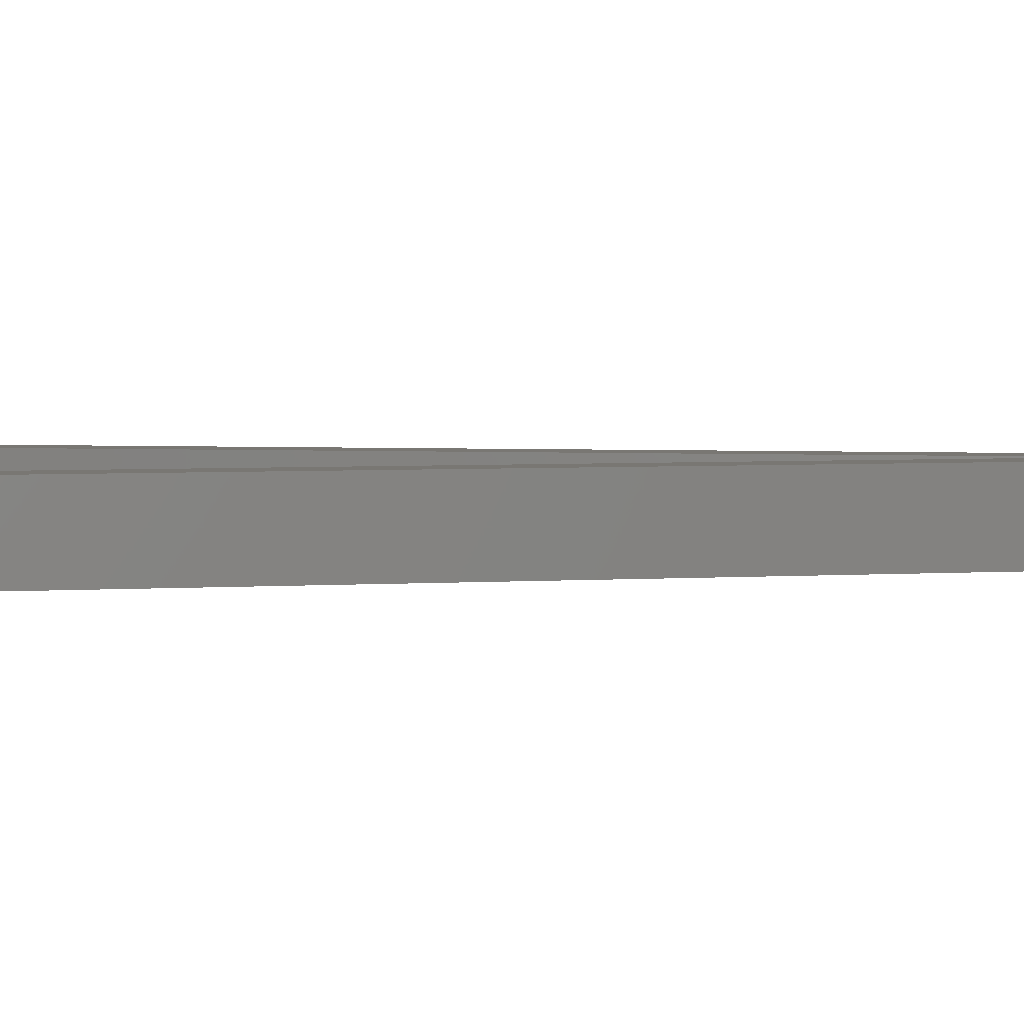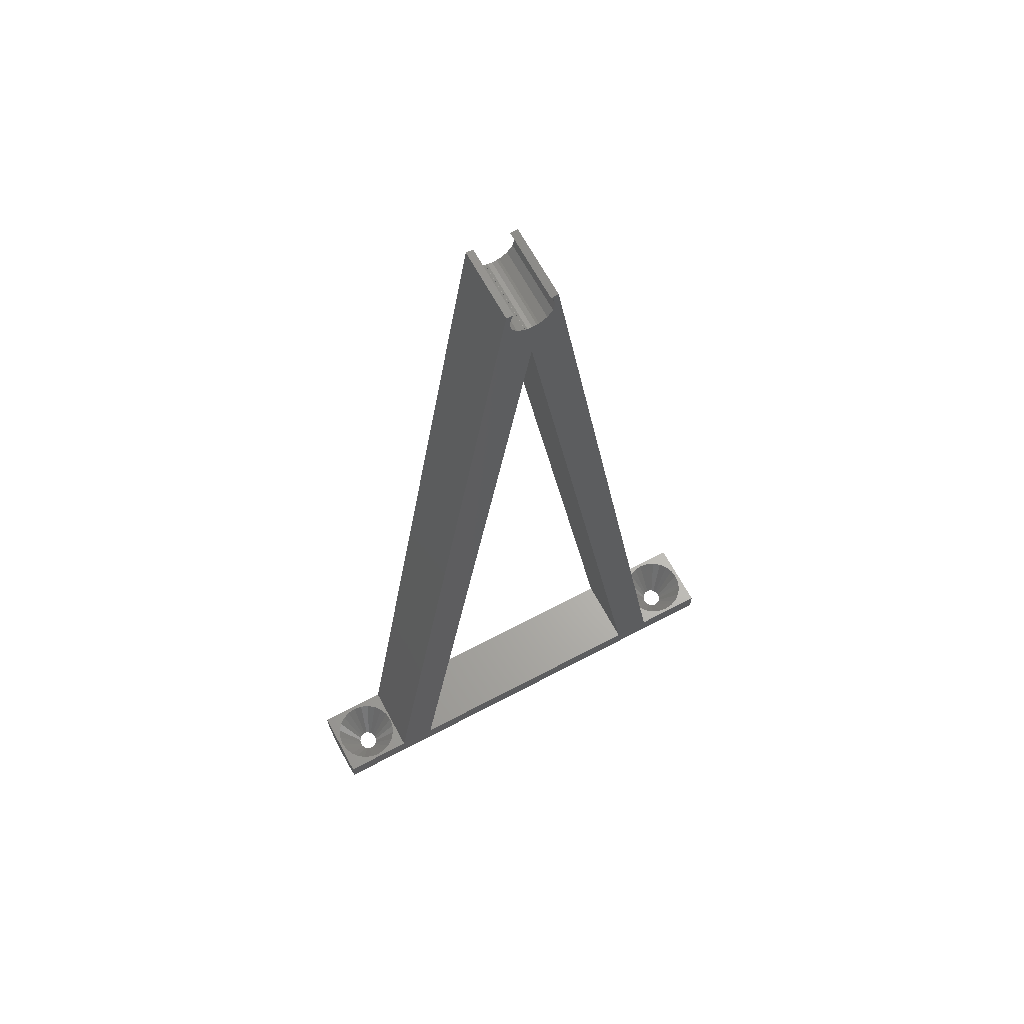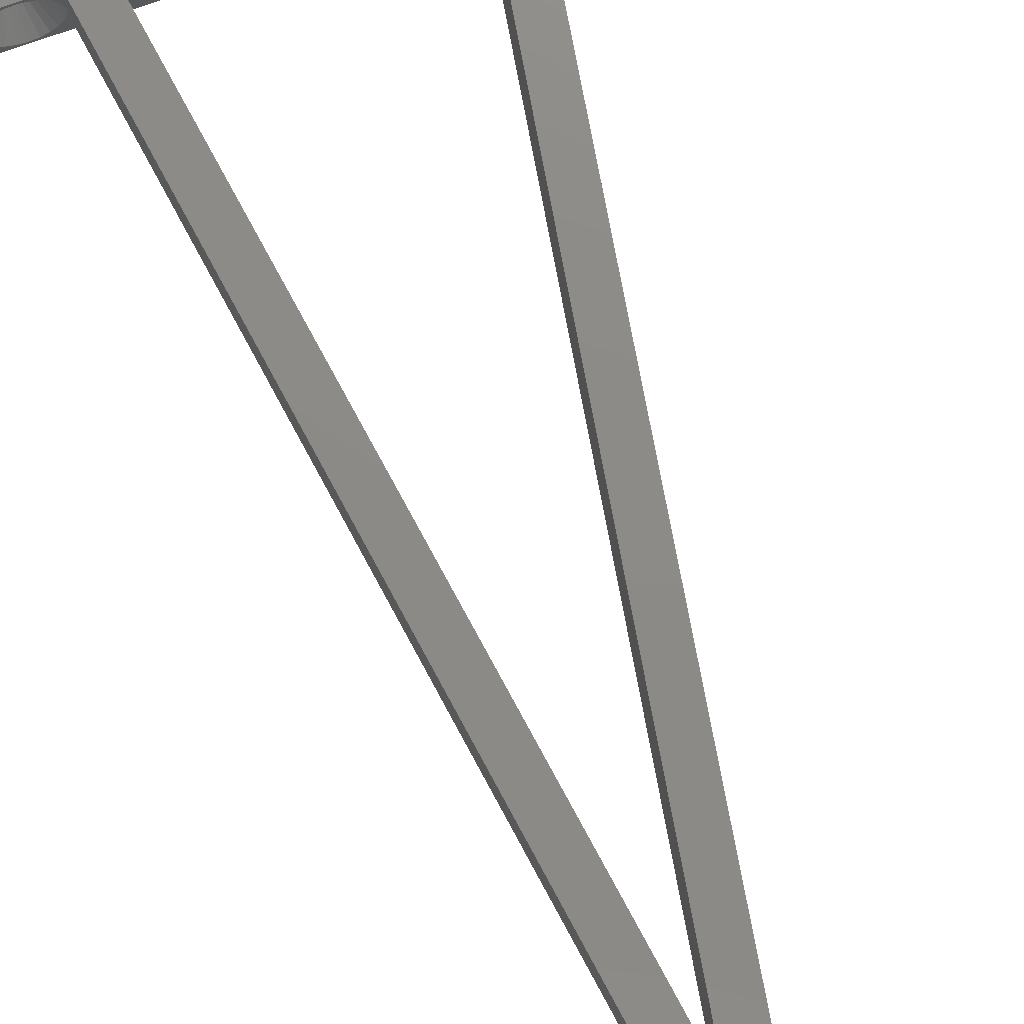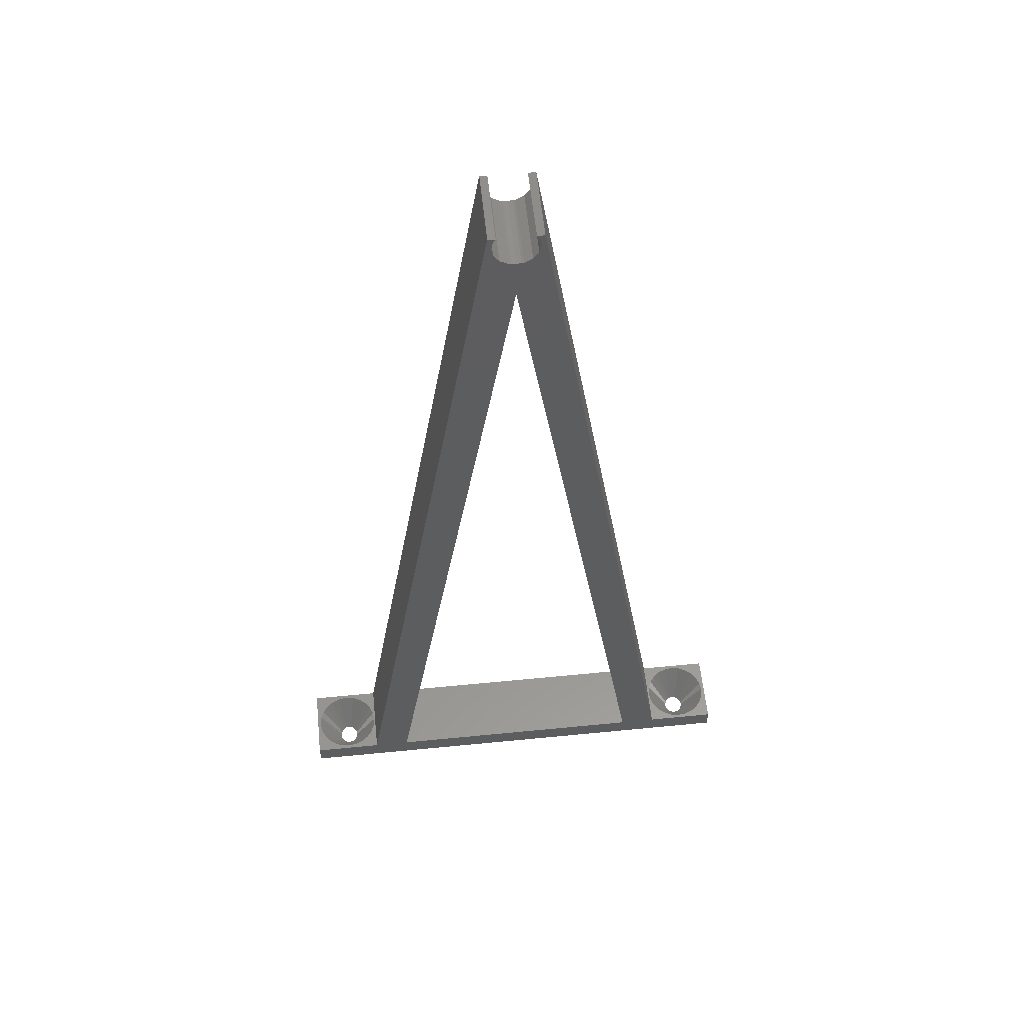
<metadata>
{"format":"stl","ext":"stl","renderer":"f3d","projection":"perspective","resolution":1024,"background":"white","views":[{"elev":4.7,"azim":88.4,"up":"+Z"},{"elev":65.4,"azim":151.9,"up":"+Y"},{"elev":76.6,"azim":160.5,"up":"+Z"},{"elev":56.9,"azim":-5.9,"up":"+Y"}]}
</metadata>
<code>
# stl→obj: 272 verts, 552 faces
v 50 1.507 13.12
v 50 7.5 15
v 50 2.869 15
v 50 0.5506 10.98
v 50 0.06163 8.676
v 50 7.5 0
v 50 1.507 1.875
v 50 2.869 0
v 50 0.5506 4.024
v 50 0.06163 6.324
v -4.111 197.8 15
v -5.121 198.7 15
v -4.5 196 15
v -3.641 198.5 15
v 1.381 191.8 15
v 0.9202 191.7 15
v 1.365 191.7 15
v 5.121 198.7 15
v 4.111 197.8 15
v 4.5 196 15
v 3.641 198.5 15
v 35.41 7.5 15
v 4.111 194.2 15
v 0 183.1 15
v 3.011 192.7 15
v 1.391 191.7 15
v 0 191.6 15
v 27.81 7.5 15
v -0.9202 191.7 15
v -1.365 191.7 15
v -1.391 191.7 15
v -3.011 192.7 15
v -4.111 194.2 15
v -35.41 7.5 15
v -27.81 7.5 15
v -50 2.869 15
v -50 7.5 15
v -1.381 191.8 15
v 35.41 7.5 0
v 27.81 7.5 0
v -27.81 7.5 0
v -50 2.869 0
v -35.41 7.5 0
v -50 7.5 0
v 0 183.1 0
v 4.5 196 0
v 5.121 198.7 0
v 4.111 194.2 0
v 3.011 192.7 0
v 1.391 191.7 0
v 1.365 191.7 0
v 0.9202 191.7 0
v 0 191.6 0
v -0.9202 191.7 0
v -1.365 191.7 0
v -1.391 191.7 0
v -3.011 192.7 0
v -4.111 194.2 0
v -5.121 198.7 0
v -4.5 196 0
v 4.111 197.8 0
v 3.641 198.5 0
v 1.381 191.8 0
v -1.381 191.8 0
v -4.111 197.8 0
v -3.641 198.5 0
v 42.5 7.5 14.35
v 44.21 7.5 14.13
v 44.27 7.5 14.12
v 45.87 7.5 13.46
v 45.93 7.5 13.43
v 47.3 7.5 12.38
v 47.35 7.5 12.35
v 47.38 7.5 12.3
v 48.43 7.5 10.93
v 48.46 7.5 10.87
v 49.12 7.5 9.274
v 49.13 7.5 9.213
v 49.35 7.5 7.5
v 48.4 7.5 4.025
v 48.43 7.5 4.074
v 45.87 7.5 1.542
v 45.93 7.5 1.565
v 42.56 7.5 0.6551
v 44.27 7.5 0.8806
v 42.5 7.5 0.6471
v 47.3 7.5 2.617
v 47.35 7.5 2.654
v 48.46 7.5 4.13
v 49.12 7.5 5.726
v 49.13 7.5 5.787
v 40.79 7.5 14.13
v 40.73 7.5 14.12
v 39.13 7.5 13.46
v 39.07 7.5 13.43
v 39.02 7.5 13.4
v 37.65 7.5 12.35
v 37.62 7.5 12.3
v 36.57 7.5 10.93
v 36.54 7.5 10.87
v 35.88 7.5 9.274
v 35.66 7.5 7.561
v 35.65 7.5 7.5
v 39.02 7.5 1.603
v 39.07 7.5 1.565
v 39.13 7.5 1.542
v 40.73 7.5 0.8806
v 42.44 7.5 0.6551
v 35.66 7.5 7.439
v 35.88 7.5 5.726
v 36.54 7.5 4.13
v 36.57 7.5 4.074
v 36.6 7.5 4.025
v 37.65 7.5 2.654
v 43.6 0.1975 9.315
v 43.57 0.2041 9.346
v 44.27 0.06163 6.48
v 44.46 0.06163 6.959
v 41.05 0.1286 6.009
v 41.43 0.2041 5.654
v 44.54 0.06163 7.486
v 44.54 0.06163 7.5
v 44.47 0.06163 6.972
v 43.11 0.2509 9.567
v 43.06 0.2564 9.592
v 43.97 0.1244 8.971
v 41.94 0.2564 9.592
v 42.44 0.2725 9.668
v 40.53 0.06163 6.972
v 40.53 0.06163 6.986
v 41.01 0.1192 6.053
v 40.73 0.06163 6.48
v 40.85 0.06163 6.324
v 40.74 0.06163 8.531
v 40.73 0.06163 8.52
v 43.11 0.2509 5.433
v 43.06 0.2564 5.408
v 44.47 0.06163 8.028
v 44.54 0.06163 7.514
v 44.27 0.06163 8.52
v 44.46 0.06163 8.041
v 40.54 0.06163 8.041
v 40.53 0.06163 8.028
v 43.99 0.1192 6.053
v 44.15 0.06163 6.324
v 42.56 0.2725 9.668
v 42.5 0.2745 9.678
v 41.89 0.2509 5.433
v 41.03 0.1244 8.971
v 40.85 0.06163 8.676
v 44.26 0.06163 8.531
v 44.15 0.06163 8.676
v 40.54 0.06163 6.959
v 40.53 0.06163 8.014
v 40.46 0.06163 7.5
v 41.03 0.1244 6.029
v 41.05 0.1286 8.991
v 42.5 0.2745 5.322
v 43 0.2583 5.399
v 41.89 0.2509 9.567
v 41.94 0.2564 5.408
v 43.6 0.1975 5.685
v 43.57 0.2041 5.654
v 42 0.2583 5.399
v 41.43 0.2041 9.346
v 43.97 0.1244 6.029
v -50 1.507 1.875
v -50 0.5506 4.024
v -50 0.06163 6.324
v -50 1.507 13.12
v -50 0.5506 10.98
v -50 0.06163 8.676
v -42.5 7.5 14.35
v -40.79 7.5 14.13
v -40.73 7.5 14.12
v -39.13 7.5 13.46
v -39.07 7.5 13.43
v -39.02 7.5 13.4
v -37.65 7.5 12.35
v -37.62 7.5 12.3
v -36.57 7.5 10.93
v -36.54 7.5 10.87
v -35.88 7.5 9.274
v -35.66 7.5 7.561
v -35.65 7.5 7.5
v -39.02 7.5 1.603
v -37.65 7.5 2.654
v -39.13 7.5 1.542
v -39.07 7.5 1.565
v -42.44 7.5 0.6551
v -40.73 7.5 0.8806
v -42.5 7.5 0.6471
v -36.6 7.5 4.025
v -36.57 7.5 4.074
v -36.54 7.5 4.13
v -35.88 7.5 5.726
v -35.66 7.5 7.439
v -44.21 7.5 14.13
v -44.27 7.5 14.12
v -45.87 7.5 13.46
v -45.93 7.5 13.43
v -47.3 7.5 12.38
v -47.35 7.5 12.35
v -47.38 7.5 12.3
v -48.43 7.5 10.93
v -48.46 7.5 10.87
v -49.12 7.5 9.274
v -49.13 7.5 9.213
v -49.35 7.5 7.5
v -48.4 7.5 4.025
v -47.35 7.5 2.654
v -45.87 7.5 1.542
v -44.27 7.5 0.8806
v -42.56 7.5 0.6551
v -49.13 7.5 5.787
v -49.12 7.5 5.726
v -48.46 7.5 4.13
v -48.43 7.5 4.074
v -47.3 7.5 2.617
v -45.93 7.5 1.565
v -43.6 0.1975 9.315
v -43.57 0.2041 9.346
v -44.27 0.06163 6.48
v -44.46 0.06163 6.959
v -41.05 0.1286 6.009
v -41.43 0.2041 5.654
v -44.54 0.06163 7.486
v -44.54 0.06163 7.5
v -44.47 0.06163 6.972
v -43.11 0.2509 9.567
v -43.06 0.2564 9.592
v -43.97 0.1244 8.971
v -41.94 0.2564 9.592
v -42.44 0.2725 9.668
v -40.53 0.06163 6.972
v -40.53 0.06163 6.986
v -41.01 0.1192 6.053
v -40.73 0.06163 6.48
v -40.85 0.06163 6.324
v -40.74 0.06163 8.531
v -40.73 0.06163 8.52
v -43.11 0.2509 5.433
v -43.06 0.2564 5.408
v -44.47 0.06163 8.028
v -44.54 0.06163 7.514
v -44.27 0.06163 8.52
v -44.46 0.06163 8.041
v -40.54 0.06163 8.041
v -40.53 0.06163 8.028
v -43.99 0.1192 6.053
v -44.15 0.06163 6.324
v -42.56 0.2725 9.668
v -42.5 0.2745 9.678
v -41.89 0.2509 5.433
v -41.03 0.1244 8.971
v -40.85 0.06163 8.676
v -44.26 0.06163 8.531
v -44.15 0.06163 8.676
v -40.54 0.06163 6.959
v -40.53 0.06163 8.014
v -40.46 0.06163 7.5
v -41.03 0.1244 6.029
v -41.05 0.1286 8.991
v -42.5 0.2745 5.322
v -43 0.2583 5.399
v -41.89 0.2509 9.567
v -41.94 0.2564 5.408
v -43.6 0.1975 5.685
v -43.57 0.2041 5.654
v -42 0.2583 5.399
v -41.43 0.2041 9.346
v -43.97 0.1244 6.029
f 1 2 3
f 4 2 1
f 5 2 4
f 6 7 8
f 2 5 6
f 6 9 7
f 10 6 5
f 6 10 9
f 11 12 13
f 12 11 14
f 15 16 17
f 18 19 20
f 19 18 21
f 20 22 18
f 23 22 20
f 24 22 23
f 24 23 25
f 24 25 26
f 24 26 17
f 24 17 16
f 24 16 27
f 22 24 28
f 29 24 27
f 30 24 29
f 31 24 30
f 32 24 31
f 33 24 32
f 12 33 13
f 34 24 33
f 34 33 12
f 24 34 35
f 22 3 2
f 28 3 22
f 35 3 28
f 36 35 34
f 36 34 37
f 35 36 3
f 29 38 30
f 8 39 6
f 8 40 39
f 8 41 40
f 42 41 8
f 41 42 43
f 43 42 44
f 45 39 40
f 39 46 47
f 39 48 46
f 39 45 48
f 48 45 49
f 49 45 50
f 50 45 51
f 51 45 52
f 45 53 52
f 45 54 53
f 45 55 54
f 45 56 55
f 45 57 56
f 45 58 57
f 58 59 60
f 43 45 41
f 45 43 58
f 58 43 59
f 61 47 46
f 47 61 62
f 63 51 52
f 54 55 64
f 65 59 66
f 59 65 60
f 40 35 28
f 35 40 41
f 2 67 22
f 2 68 67
f 2 69 68
f 2 70 69
f 2 71 70
f 2 72 71
f 2 73 72
f 2 74 73
f 2 75 74
f 2 76 75
f 2 77 76
f 2 78 77
f 2 79 78
f 6 80 81
f 6 82 83
f 6 84 85
f 84 6 86
f 82 6 85
f 87 6 83
f 88 6 87
f 80 6 88
f 89 6 81
f 90 6 89
f 91 6 90
f 79 6 91
f 6 79 2
f 92 22 67
f 93 22 92
f 94 22 93
f 95 22 94
f 96 22 95
f 97 22 96
f 98 22 97
f 99 22 98
f 100 22 99
f 101 22 100
f 102 22 101
f 103 22 102
f 39 104 105
f 39 106 107
f 39 108 86
f 103 39 22
f 109 39 103
f 110 39 109
f 111 39 110
f 112 39 111
f 113 39 112
f 114 39 113
f 104 39 114
f 106 39 105
f 108 39 107
f 39 86 6
f 115 71 72
f 71 115 116
f 117 89 81
f 89 117 118
f 105 119 120
f 119 105 104
f 121 79 91
f 79 121 122
f 123 91 90
f 91 123 121
f 124 69 70
f 69 124 125
f 126 72 73
f 72 126 115
f 127 92 128
f 92 127 93
f 129 109 130
f 109 129 110
f 112 131 113
f 132 131 112
f 131 132 133
f 134 99 98
f 99 134 135
f 85 136 82
f 136 85 137
f 138 78 139
f 78 138 77
f 140 76 141
f 76 140 75
f 135 100 99
f 100 135 142
f 142 101 100
f 101 142 143
f 144 81 80
f 117 144 145
f 144 117 81
f 67 146 147
f 146 67 68
f 141 77 138
f 77 141 76
f 139 79 122
f 79 139 78
f 106 120 148
f 120 106 105
f 149 98 97
f 134 149 150
f 149 134 98
f 74 126 73
f 151 126 74
f 126 151 152
f 132 111 153
f 111 132 112
f 128 67 147
f 67 128 92
f 151 75 140
f 75 151 74
f 143 102 101
f 102 143 154
f 155 102 154
f 102 155 103
f 104 156 119
f 156 104 114
f 153 110 129
f 110 153 111
f 116 70 71
f 70 116 124
f 149 96 157
f 96 149 97
f 155 109 103
f 109 155 130
f 125 68 69
f 68 125 146
f 158 84 86
f 84 158 159
f 160 93 127
f 93 160 94
f 113 156 114
f 156 113 131
f 107 148 161
f 148 107 106
f 83 162 87
f 162 83 163
f 108 161 164
f 161 108 107
f 157 95 165
f 95 157 96
f 165 94 160
f 94 165 95
f 82 163 83
f 163 82 136
f 84 137 85
f 137 84 159
f 87 166 88
f 166 87 162
f 166 80 88
f 80 166 144
f 118 90 89
f 90 118 123
f 108 158 86
f 158 108 164
f 22 47 18
f 47 22 39
f 55 38 64
f 38 55 30
f 40 24 45
f 24 40 28
f 47 21 18
f 21 47 62
f 61 21 62
f 21 61 19
f 46 19 61
f 19 46 20
f 49 26 25
f 26 49 50
f 48 20 46
f 20 48 23
f 54 38 29
f 38 54 64
f 50 17 26
f 17 50 51
f 52 27 16
f 27 52 53
f 49 23 48
f 23 49 25
f 167 44 42
f 168 44 167
f 169 44 168
f 37 170 36
f 44 169 37
f 37 171 170
f 172 37 169
f 37 172 171
f 34 173 37
f 34 174 173
f 34 175 174
f 34 176 175
f 34 177 176
f 34 178 177
f 34 179 178
f 34 180 179
f 34 181 180
f 34 182 181
f 34 183 182
f 34 184 183
f 34 185 184
f 43 186 187
f 43 188 189
f 43 190 191
f 190 43 192
f 188 43 191
f 186 43 189
f 193 43 187
f 194 43 193
f 195 43 194
f 196 43 195
f 197 43 196
f 185 43 197
f 43 185 34
f 198 37 173
f 199 37 198
f 200 37 199
f 201 37 200
f 202 37 201
f 203 37 202
f 204 37 203
f 205 37 204
f 206 37 205
f 207 37 206
f 208 37 207
f 209 37 208
f 44 210 211
f 44 212 213
f 44 214 192
f 209 44 37
f 215 44 209
f 216 44 215
f 217 44 216
f 218 44 217
f 210 44 218
f 219 44 211
f 220 44 219
f 212 44 220
f 214 44 213
f 44 192 43
f 221 201 222
f 201 221 202
f 223 217 224
f 217 223 218
f 189 225 186
f 225 189 226
f 227 209 228
f 209 227 215
f 229 215 227
f 215 229 216
f 230 199 231
f 199 230 200
f 232 202 221
f 202 232 203
f 233 174 175
f 174 233 234
f 235 197 196
f 197 235 236
f 237 194 193
f 238 237 239
f 237 238 194
f 240 181 241
f 181 240 180
f 213 242 243
f 242 213 212
f 244 208 207
f 208 244 245
f 246 206 205
f 206 246 247
f 241 182 248
f 182 241 181
f 248 183 249
f 183 248 182
f 218 250 210
f 223 250 218
f 250 223 251
f 252 173 253
f 173 252 198
f 247 207 206
f 207 247 244
f 245 209 208
f 209 245 228
f 188 226 189
f 226 188 254
f 180 255 179
f 240 255 180
f 255 240 256
f 232 204 203
f 257 232 258
f 232 257 204
f 238 195 194
f 195 238 259
f 173 234 253
f 234 173 174
f 257 205 204
f 205 257 246
f 249 184 260
f 184 249 183
f 261 184 185
f 184 261 260
f 186 262 187
f 262 186 225
f 259 196 195
f 196 259 235
f 222 200 230
f 200 222 201
f 255 178 179
f 178 255 263
f 261 197 236
f 197 261 185
f 231 198 252
f 198 231 199
f 214 264 192
f 264 214 265
f 266 175 176
f 175 266 233
f 262 193 187
f 193 262 237
f 191 254 188
f 254 191 267
f 220 268 269
f 268 220 219
f 190 267 191
f 267 190 270
f 263 177 178
f 177 263 271
f 271 176 177
f 176 271 266
f 212 269 242
f 269 212 220
f 214 243 265
f 243 214 213
f 219 272 268
f 272 219 211
f 210 272 211
f 272 210 250
f 224 216 229
f 216 224 217
f 264 190 192
f 190 264 270
f 43 12 59
f 12 43 34
f 17 63 15
f 63 17 51
f 35 45 24
f 45 35 41
f 66 12 14
f 12 66 59
f 11 66 14
f 66 11 65
f 13 65 11
f 65 13 60
f 56 32 31
f 32 56 57
f 33 60 13
f 60 33 58
f 63 16 15
f 16 63 52
f 55 31 30
f 31 55 56
f 53 29 27
f 29 53 54
f 32 58 33
f 58 32 57
f 234 147 253
f 234 128 147
f 233 128 234
f 233 127 128
f 266 127 233
f 266 160 127
f 271 160 266
f 271 165 160
f 263 165 271
f 263 157 165
f 255 157 263
f 255 149 157
f 256 149 255
f 149 256 150
f 171 253 4
f 171 252 253
f 171 231 252
f 171 230 231
f 171 222 230
f 171 221 222
f 171 232 221
f 258 171 172
f 171 258 232
f 147 4 253
f 146 4 147
f 125 4 146
f 124 4 125
f 116 4 124
f 115 4 116
f 126 4 115
f 152 4 126
f 4 152 5
f 168 251 169
f 251 168 250
f 250 168 272
f 272 168 268
f 268 168 269
f 269 168 242
f 242 168 243
f 243 168 265
f 264 168 158
f 265 168 264
f 237 133 239
f 237 131 133
f 262 131 237
f 262 156 131
f 225 156 262
f 225 119 156
f 226 119 225
f 226 120 119
f 254 120 226
f 254 148 120
f 267 148 254
f 267 161 148
f 270 161 267
f 270 164 161
f 264 164 270
f 164 264 158
f 9 145 144
f 9 144 166
f 9 166 162
f 9 162 163
f 9 163 136
f 9 136 137
f 9 137 159
f 9 159 158
f 145 9 10
f 9 158 168
f 167 9 168
f 9 167 7
f 42 7 167
f 7 42 8
f 170 3 36
f 3 170 1
f 172 257 258
f 172 246 257
f 172 247 246
f 172 244 247
f 172 245 244
f 172 228 245
f 169 228 172
f 228 169 227
f 227 169 229
f 229 169 224
f 224 169 223
f 223 169 251
f 151 5 152
f 140 5 151
f 141 5 140
f 138 5 141
f 139 5 138
f 122 5 139
f 10 122 121
f 10 121 123
f 10 123 118
f 10 118 117
f 10 117 145
f 122 10 5
f 240 150 256
f 240 134 150
f 241 134 240
f 241 135 134
f 248 135 241
f 248 142 135
f 249 142 248
f 249 143 142
f 260 143 249
f 260 154 143
f 261 154 260
f 261 155 154
f 236 155 261
f 236 130 155
f 235 130 236
f 235 129 130
f 259 129 235
f 259 153 129
f 238 153 259
f 238 132 153
f 239 132 238
f 132 239 133
f 171 1 170
f 1 171 4

</code>
